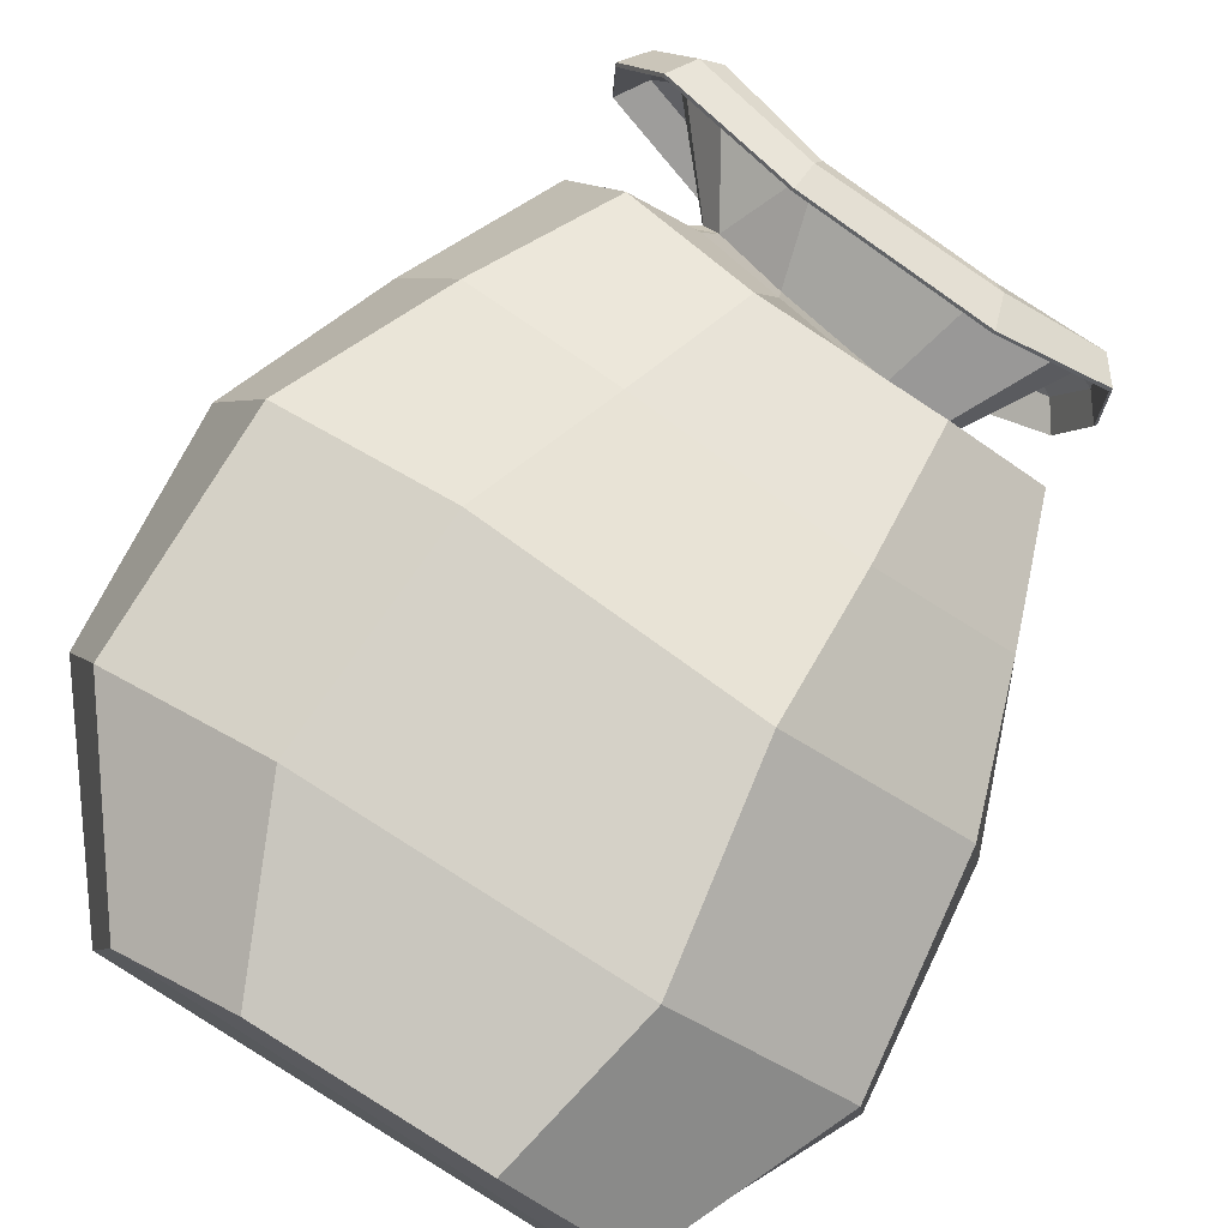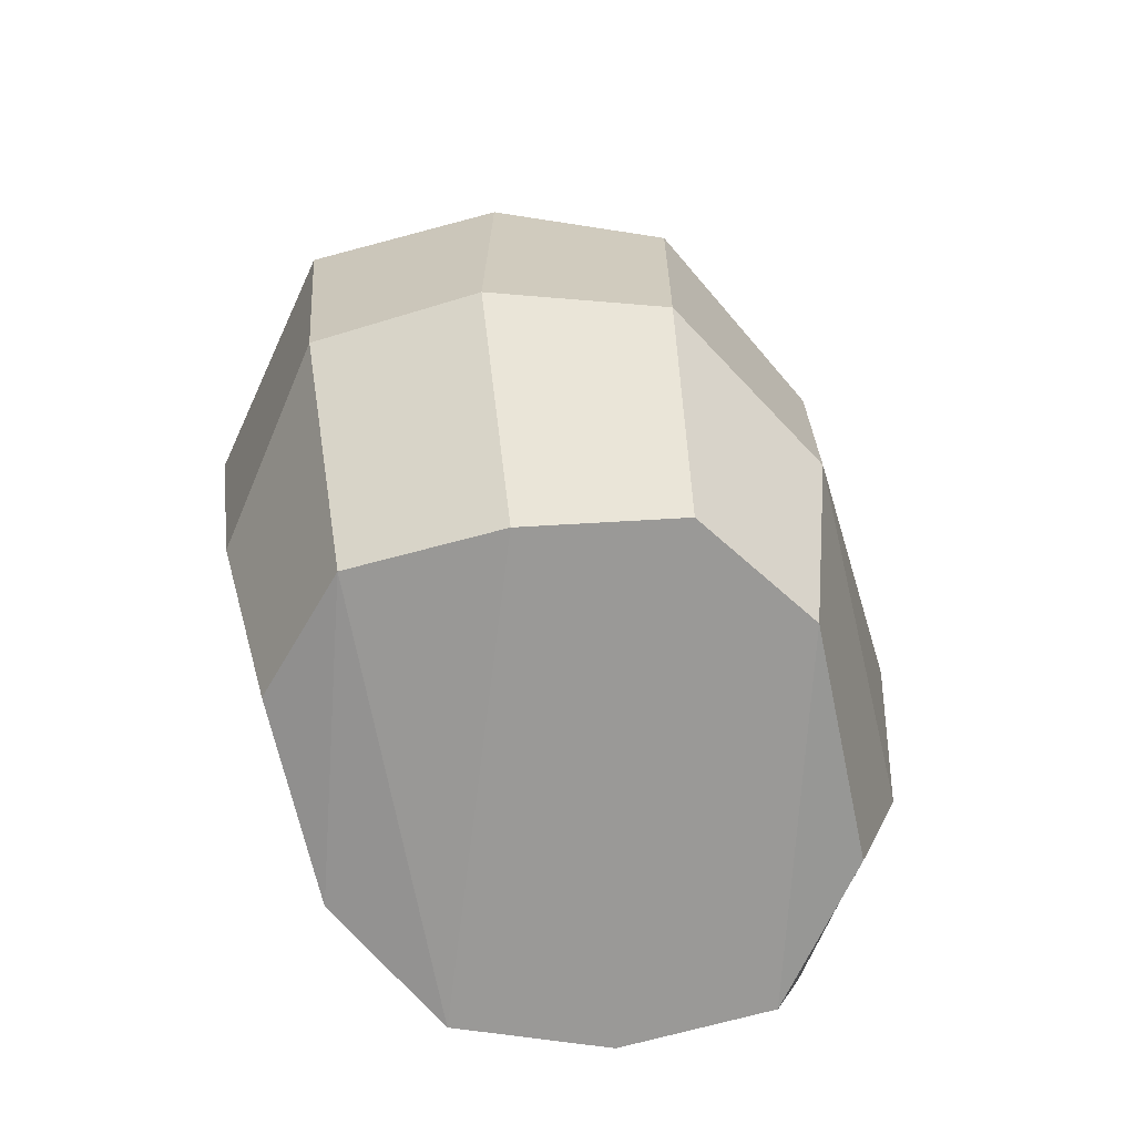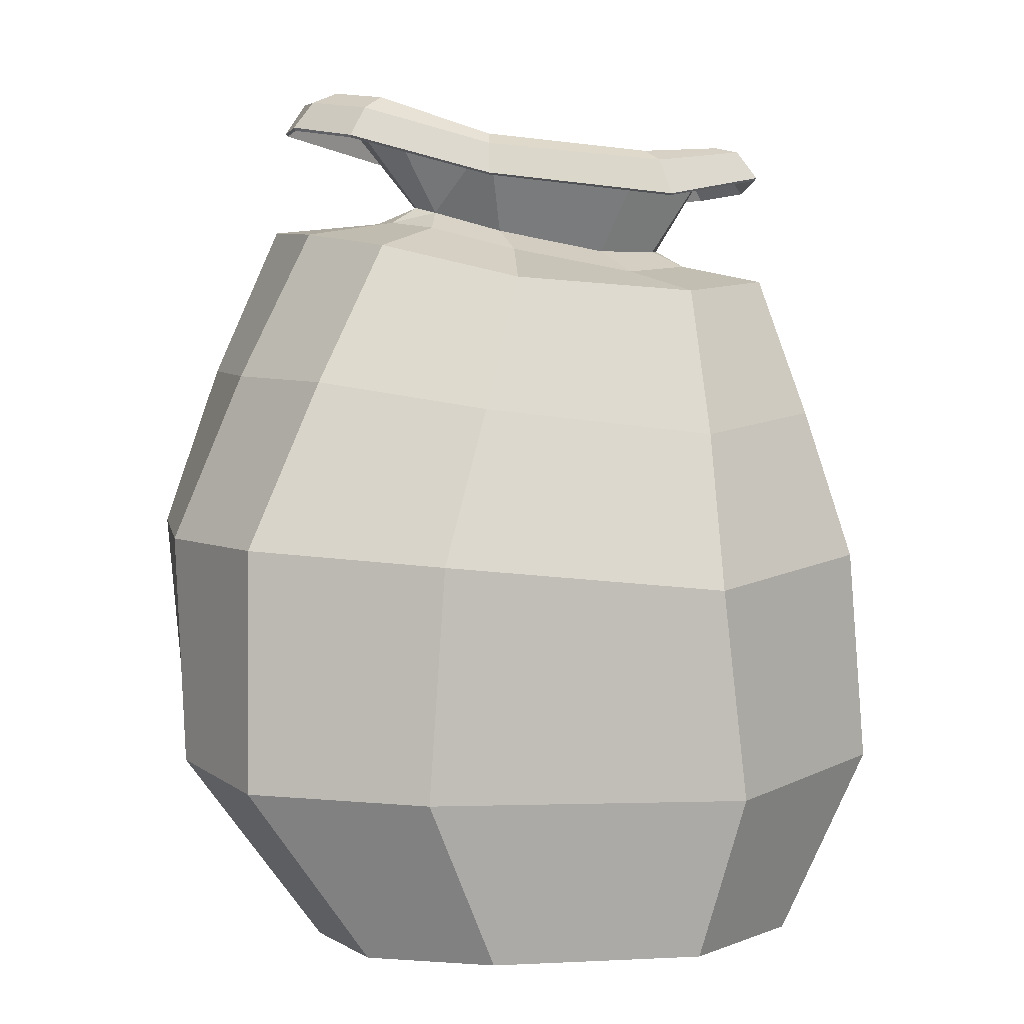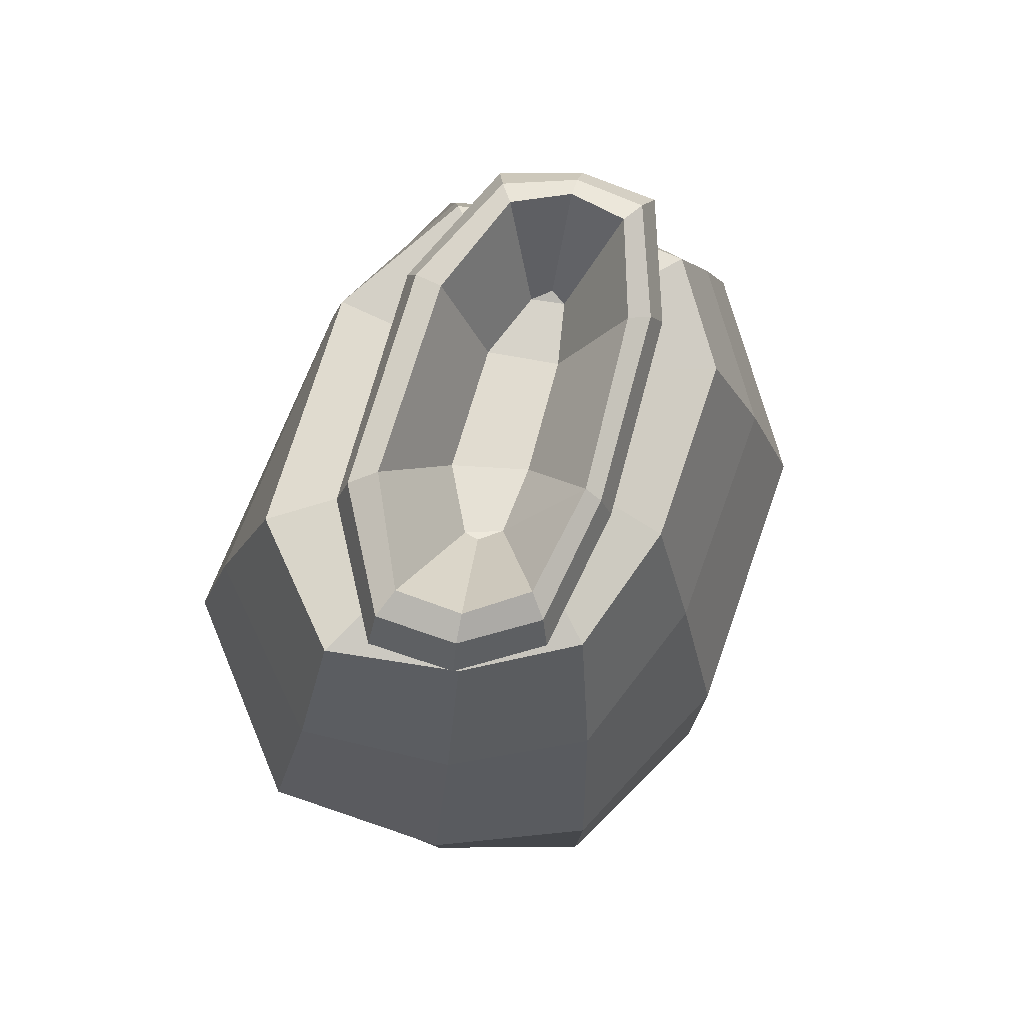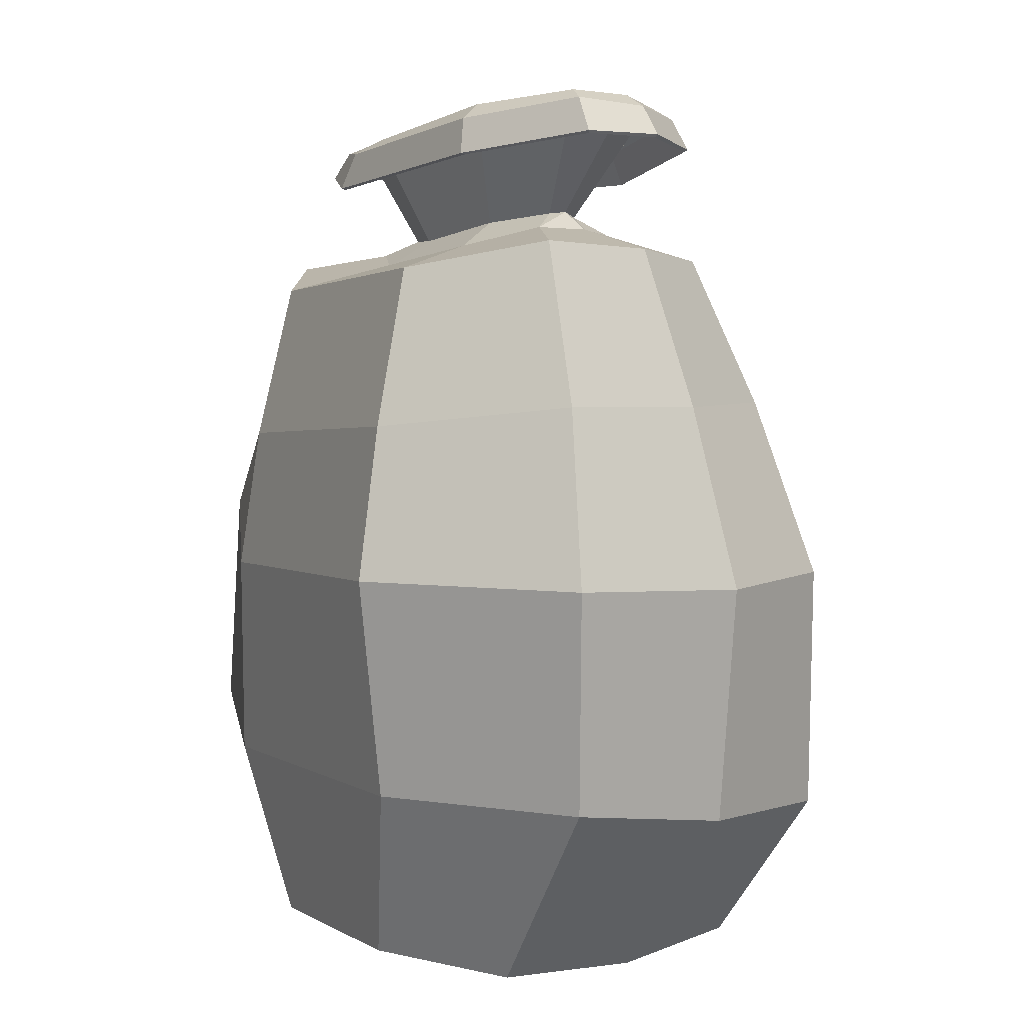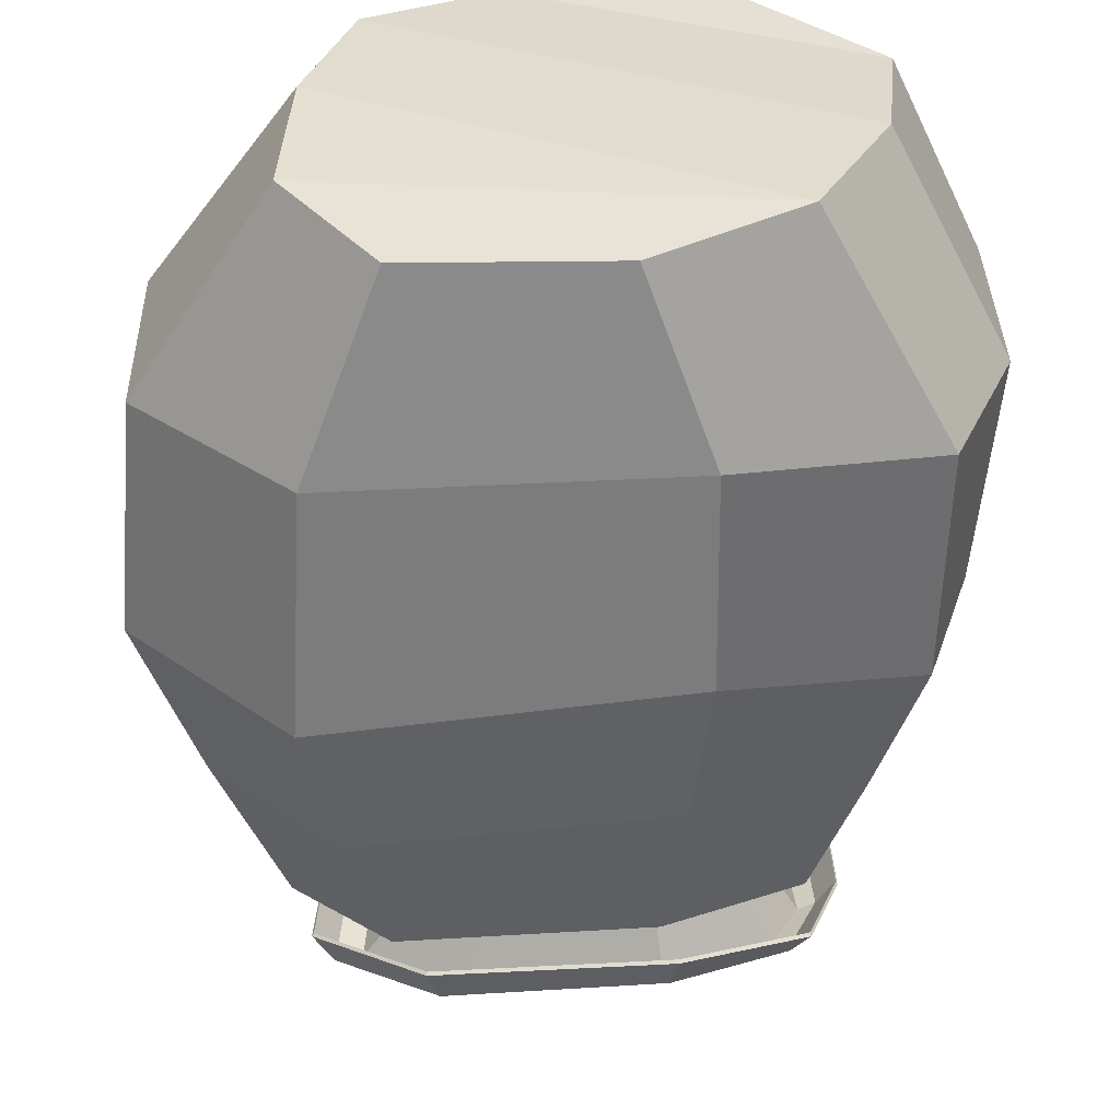
<metadata>
{"format":"obj","ext":"obj","renderer":"f3d","projection":"perspective","resolution":1024,"background":"white","views":[{"elev":75.2,"azim":30.4,"up":"+Z"},{"elev":-68.8,"azim":-70.2,"up":"+Y"},{"elev":1.3,"azim":-7.4,"up":"+Y"},{"elev":77.7,"azim":-68.0,"up":"+Y"},{"elev":9.7,"azim":-116.9,"up":"+Y"},{"elev":-55.6,"azim":0.4,"up":"+Z"}]}
</metadata>
<code>
o Bag_1
v -0.1571 -0.001289 0.1342
v -0.2024 0.0075 -0.1245
v -0.09706 0.7033 -0.02652
v 0.2517 0.002646 0.06378
v 0.1388 0.6652 -0.02213
v 0.1769 -0.00308 -0.1824
v -0.267 0.1554 0.1615
v -0.2014 0.5283 0.1365
v -0.2928 0.5474 -0.1077
v -0.3252 0.1943 -0.1163
v 0.2398 0.5143 -0.1756
v 0.2825 0.1827 -0.2141
v 0.2702 0.5028 0.07583
v 0.3309 0.1702 0.06949
v -0.2662 0.3754 0.1626
v -0.3439 0.397 -0.1253
v 0.2787 0.3883 -0.2008
v 0.3113 0.366 0.08989
v -0.05219 0.5034 0.1776
v -0.1877 0.1934 -0.2434
v -0.1221 0.02314 -0.2189
v 0.0532 0.0127 -0.2372
v 0.1103 0.1682 -0.2624
v 0.1846 0.1462 0.1962
v 0.1477 -0.002128 0.1654
v -0.04726 0.001175 0.1931
v -0.1089 0.1518 0.2305
v -0.09481 0.3622 0.2287
v -0.1762 0.525 -0.2381
v -0.1995 0.3936 -0.2672
v 0.0947 0.487 -0.2464
v 0.1115 0.3568 -0.2617
v 0.1561 0.481 0.1709
v 0.1593 0.3395 0.2168
v -0.1405 0.6572 0.1033
v -0.2327 0.6864 -0.09874
v 0.197 0.6381 -0.1525
v 0.2292 0.6302 0.05527
v -0.01703 0.627 0.1305
v -0.1419 0.6604 -0.1958
v 0.07598 0.6261 -0.2176
v 0.1481 0.6165 0.1212
v -0.1954 -0.003191 0.007371
v -0.09897 0.7045 -0.01087
v 0.2379 -0.004719 -0.06525
v 0.3373 0.1849 -0.07948
v 0.2757 0.5173 -0.05207
v -0.3238 0.1704 0.02726
v -0.2707 0.5375 0.02669
v -0.3338 0.3828 0.03528
v 0.3203 0.391 -0.06708
v 0.2297 0.6331 -0.04324
v -0.2047 0.6747 0.0135
v -0.08833 0.6802 0.04081
v -0.01059 0.6596 0.05476
v -0.133 0.6928 -0.05618
v 0.1432 0.6528 -0.08816
v 0.1632 0.6482 0.007976
v -0.07289 0.6741 -0.1044
v 0.0656 0.6473 -0.1174
v 0.1052 0.6403 0.04035
v 0.1655 0.6517 -0.03972
v -0.1231 0.689 -0.003592
v -0.08196 0.6981 0.007549
v -0.04307 0.6932 -0.06189
v 0.1313 0.667 -0.05716
v 0.069 0.6711 -0.07353
v -0.1783 0.8077 0.008154
v -0.1813 0.8124 -0.0474
v 0.1771 0.7581 -0.09323
v 0.203 0.7602 -0.04607
v 0.198 0.7624 0.003693
v -0.1389 0.7982 0.05366
v -0.03557 0.7645 0.06122
v -0.09391 0.7996 -0.1006
v 0.08251 0.7661 -0.119
v 0.1195 0.7539 0.03947
v -0.1996 0.7986 0.01144
v -0.2045 0.8064 -0.05376
v 0.1917 0.7515 -0.1038
v 0.2182 0.7522 -0.04655
v 0.2158 0.7579 0.01182
v -0.1542 0.787 0.06722
v -0.03764 0.7555 0.07268
v -0.109 0.7886 -0.1185
v 0.08751 0.7538 -0.1407
v 0.1306 0.7448 0.05253
v -0.2178 0.774 0.01583
v -0.2229 0.7781 -0.05413
v 0.2077 0.7272 -0.1131
v 0.2347 0.727 -0.0476
v 0.2332 0.7327 0.01788
v -0.1679 0.7602 0.07625
v -0.03888 0.7267 0.08314
v -0.1194 0.7585 -0.1258
v 0.09449 0.7214 -0.1523
v 0.1403 0.7123 0.06137
v 0.1457 0.6672 -0.03975
v -0.01862 0.6816 0.007077
v 0.08438 0.6638 -0.006473
v -0.08113 0.7008 0.004844
v 0.1305 0.6681 -0.05371
v -0.04267 0.6948 -0.0586
v 0.06912 0.6735 -0.07038
v -0.178 0.8115 0.008695
v -0.181 0.8162 -0.04759
v 0.1768 0.7619 -0.09274
v 0.2027 0.7641 -0.04627
v 0.1975 0.7661 0.003658
v -0.1383 0.8018 0.05406
v -0.03523 0.7683 0.06087
v -0.09345 0.8033 -0.1001
v 0.08267 0.7698 -0.118
v 0.1194 0.7576 0.03866
v -0.2007 0.8017 0.01291
v -0.2057 0.8095 -0.05514
v 0.1924 0.7545 -0.1058
v 0.2196 0.7553 -0.04734
v 0.2167 0.761 0.01343
v -0.1546 0.7895 0.07016
v -0.03744 0.7576 0.07584
v -0.1093 0.791 -0.1215
v 0.08773 0.7563 -0.1436
v 0.1309 0.7471 0.05553
v -0.2193 0.7768 0.01726
v -0.2246 0.7806 -0.05537
v 0.2089 0.7296 -0.1154
v 0.2364 0.7297 -0.0484
v 0.2348 0.7353 0.01948
v -0.1686 0.7621 0.07938
v -0.03872 0.7281 0.08671
v -0.1199 0.76 -0.1292
v 0.09473 0.723 -0.1558
v 0.1407 0.7137 0.06482
v -0.09762 0.7076 -0.01172
v -0.09575 0.7058 -0.02436
v 0.1441 0.6709 -0.03909
v 0.1378 0.6671 -0.02492
v -0.01874 0.6828 0.003403
v 0.08423 0.6663 -0.009574
g Bag_1_Bag_1_CollorMaterial
f 44 56 63
f 98 58 62
f 44 3 56
f 98 5 58
f 64 63 54
f 102 138 137
f 136 135 101
f 67 66 57 60
f 61 58 5 100
f 60 59 65 67
f 64 44 63
f 104 103 139 140
f 102 104 140 138
f 55 61 100 99
f 59 56 3 65
f 99 64 54 55
f 62 57 66 98
f 103 136 101 139
f 95 89 126 132
f 46 12 17 51
f 2 22 6
f 4 25 26
f 2 21 22
f 64 74 73
f 52 62 58 38
f 64 99 74
f 101 110 111
f 127 90 96 133
f 6 43 2
f 101 111 139
f 124 121 131 134
f 16 9 29 30
f 19 39 35 8
f 76 70 66 67
f 115 116 126 125
f 51 47 13 18
f 47 52 38 13
f 31 11 17 32
f 33 42 39 19
f 51 17 11 47
f 53 49 8 35
f 96 90 80 86
f 110 120 121 111
f 69 3 44 68
f 109 119 118 108
f 93 83 84 94
f 29 40 41 31
f 94 84 87 97
f 86 85 95 96
f 47 11 37 52
f 41 40 59 60
f 30 29 31 32
f 30 20 10 16
f 107 117 123 113
f 119 124 134 129
f 96 95 132 133
f 9 36 40 29
f 102 107 113 104
f 92 82 81 91
f 123 133 132 122
f 95 85 79 89
f 24 25 4 14
f 13 38 42 33
f 41 37 11 31
f 93 88 78 83
f 2 43 48 10
f 48 7 15 50
f 89 79 78 88
f 49 50 15 8
f 6 45 1 43
f 28 15 7 27
f 27 24 34 28
f 42 38 58 61
f 76 67 65 75
f 45 4 26 1
f 72 5 98 71
f 21 20 23 22
f 108 118 117 107
f 80 81 71 70
f 70 71 98 66
f 60 57 37 41
f 52 37 57 62
f 138 140 114 109
f 23 12 6 22
f 72 71 81 82
f 86 76 75 85
f 116 122 132 126
f 106 116 115 105
f 125 88 93 130
f 134 97 92 129
f 69 68 78 79
f 136 103 112 106
f 137 108 107 102
f 135 105 110 101
f 14 4 45 46
f 19 28 34 33
f 97 87 82 92
f 10 48 50 16
f 118 119 129 128
f 139 111 114 140
f 73 68 44 64
f 26 25 24 27
f 114 111 121 124
f 125 126 89 88
f 90 91 81 80
f 53 63 56 36
f 18 13 33 34
f 20 30 32 23
f 113 112 103 104
f 87 77 72 82
f 43 1 7 48
f 69 79 85 75
f 84 74 77 87
f 75 65 3 69
f 77 100 5 72
f 117 127 133 123
f 128 129 92 91
f 84 83 73 74
f 128 91 90 127
f 99 100 77 74
f 135 136 106 105
f 45 6 12 46
f 16 50 49 9
f 115 125 130 120
f 122 116 106 112
f 83 78 68 73
f 86 80 70 76
f 109 114 124 119
f 39 42 61 55
f 32 17 12 23
f 40 36 56 59
f 118 128 127 117
f 28 19 8 15
f 137 138 109 108
f 112 113 123 122
f 63 53 35 54
f 131 130 93 94
f 9 49 53 36
f 94 97 134 131
f 39 55 54 35
f 27 7 1 26
f 20 21 2 10
f 105 115 120 110
f 130 131 121 120
f 18 14 46 51
f 24 14 18 34

</code>
